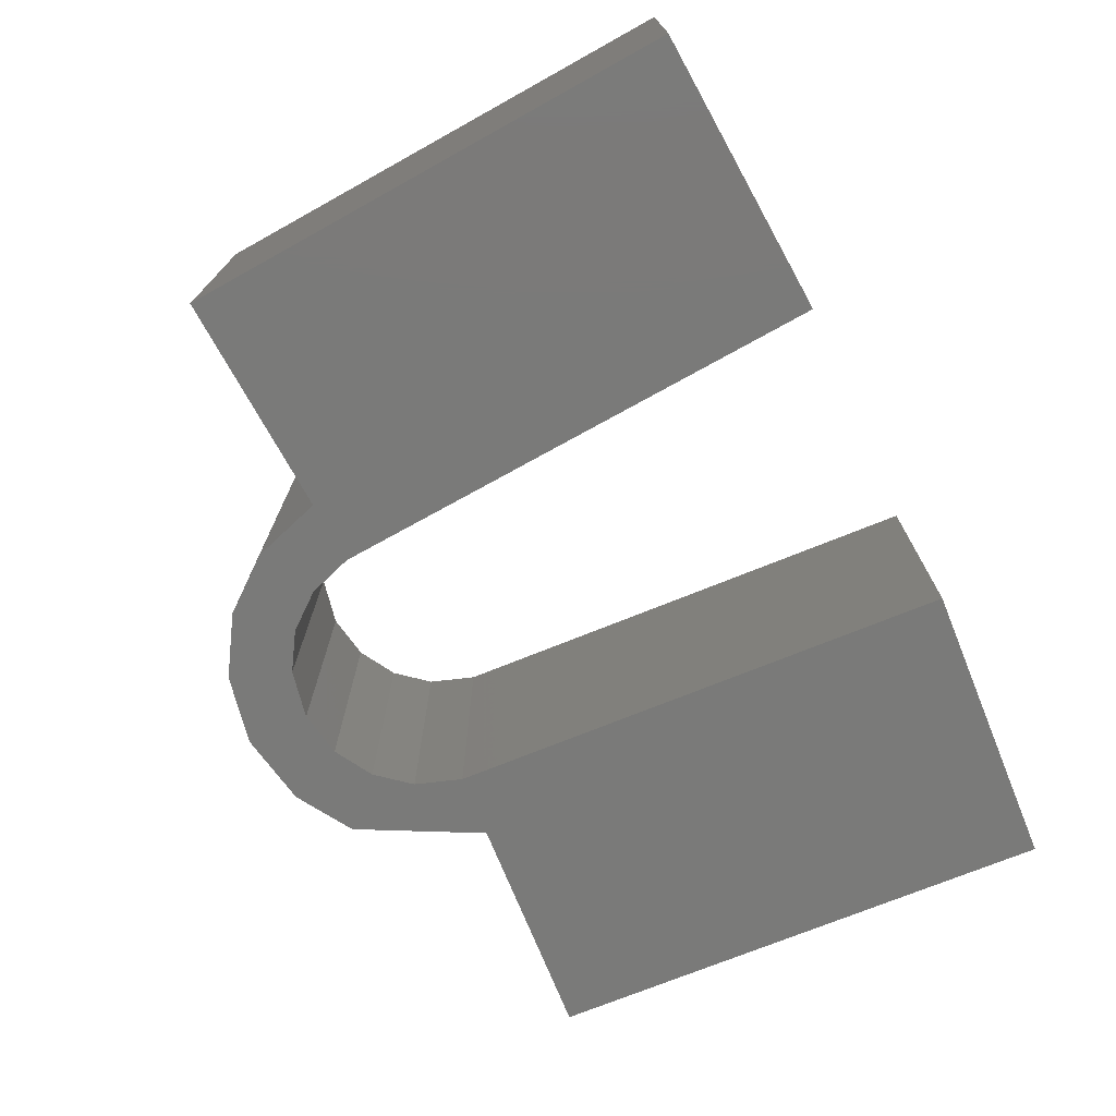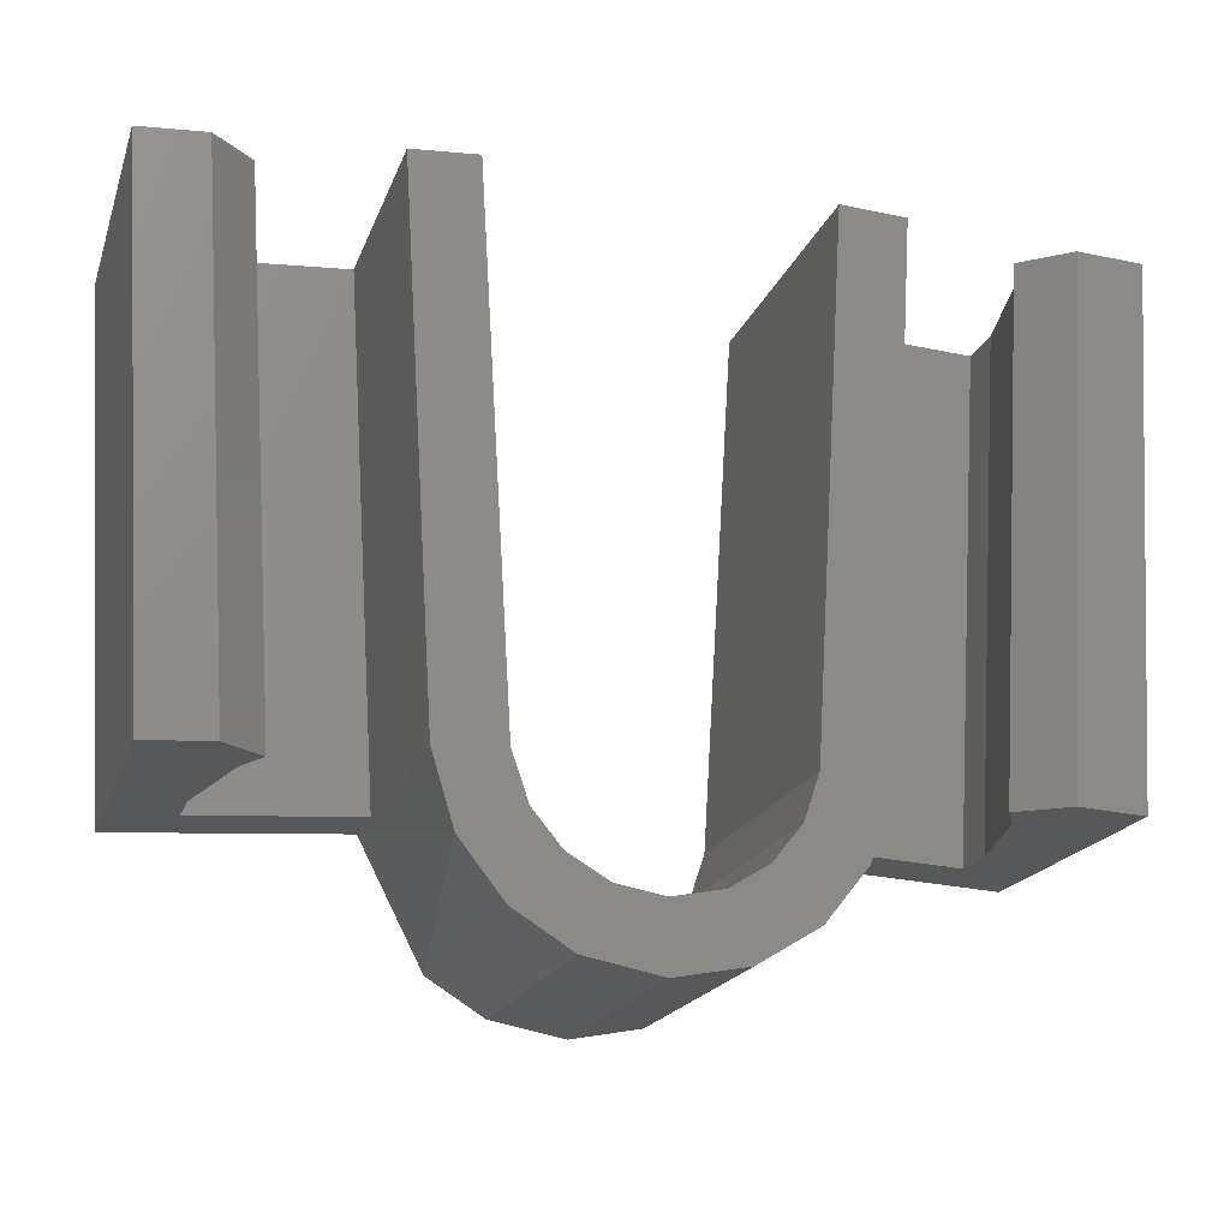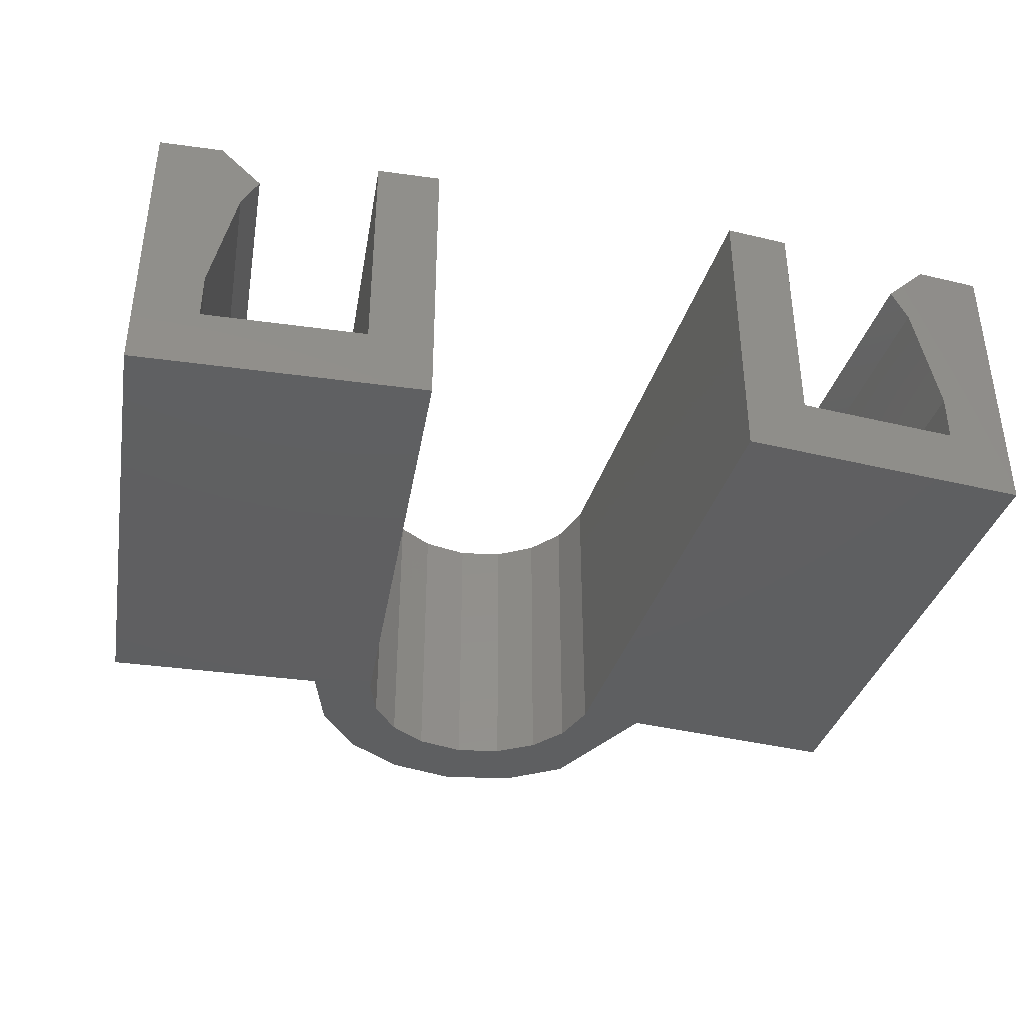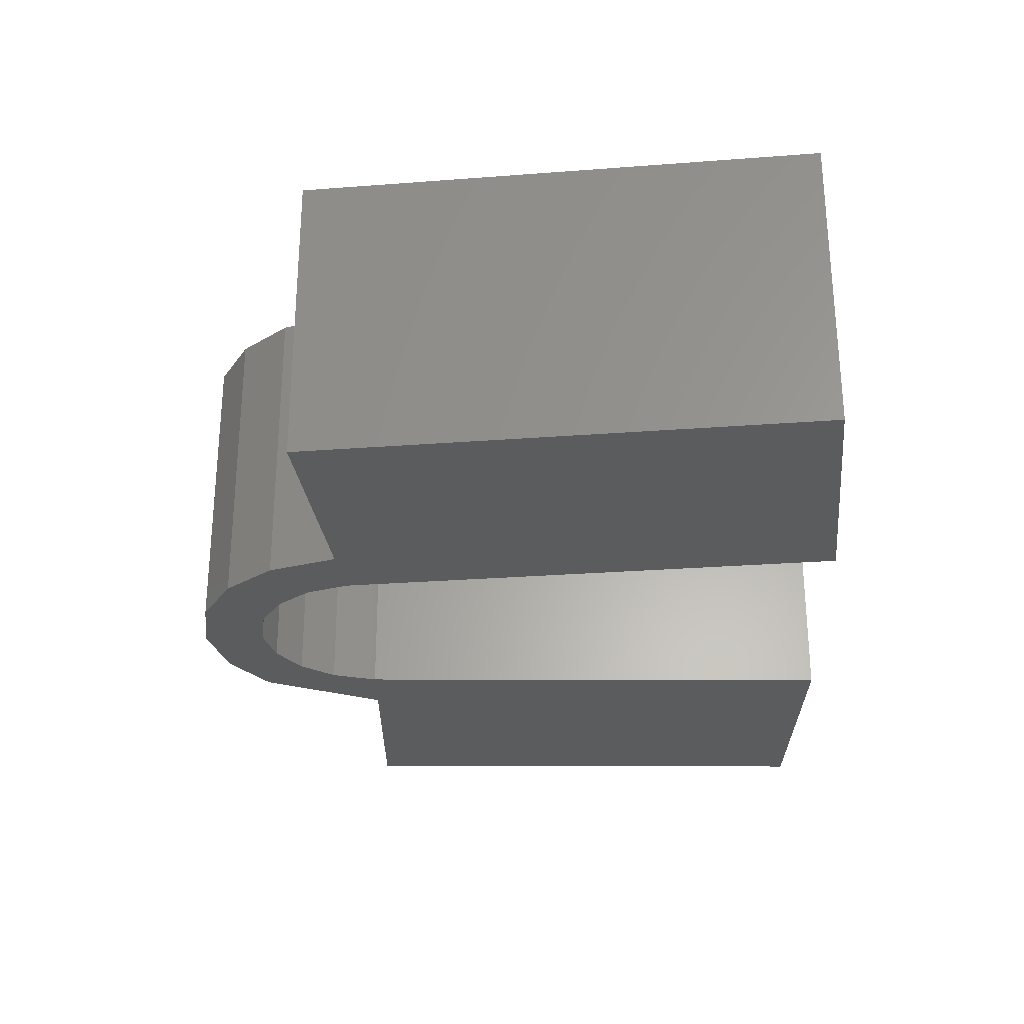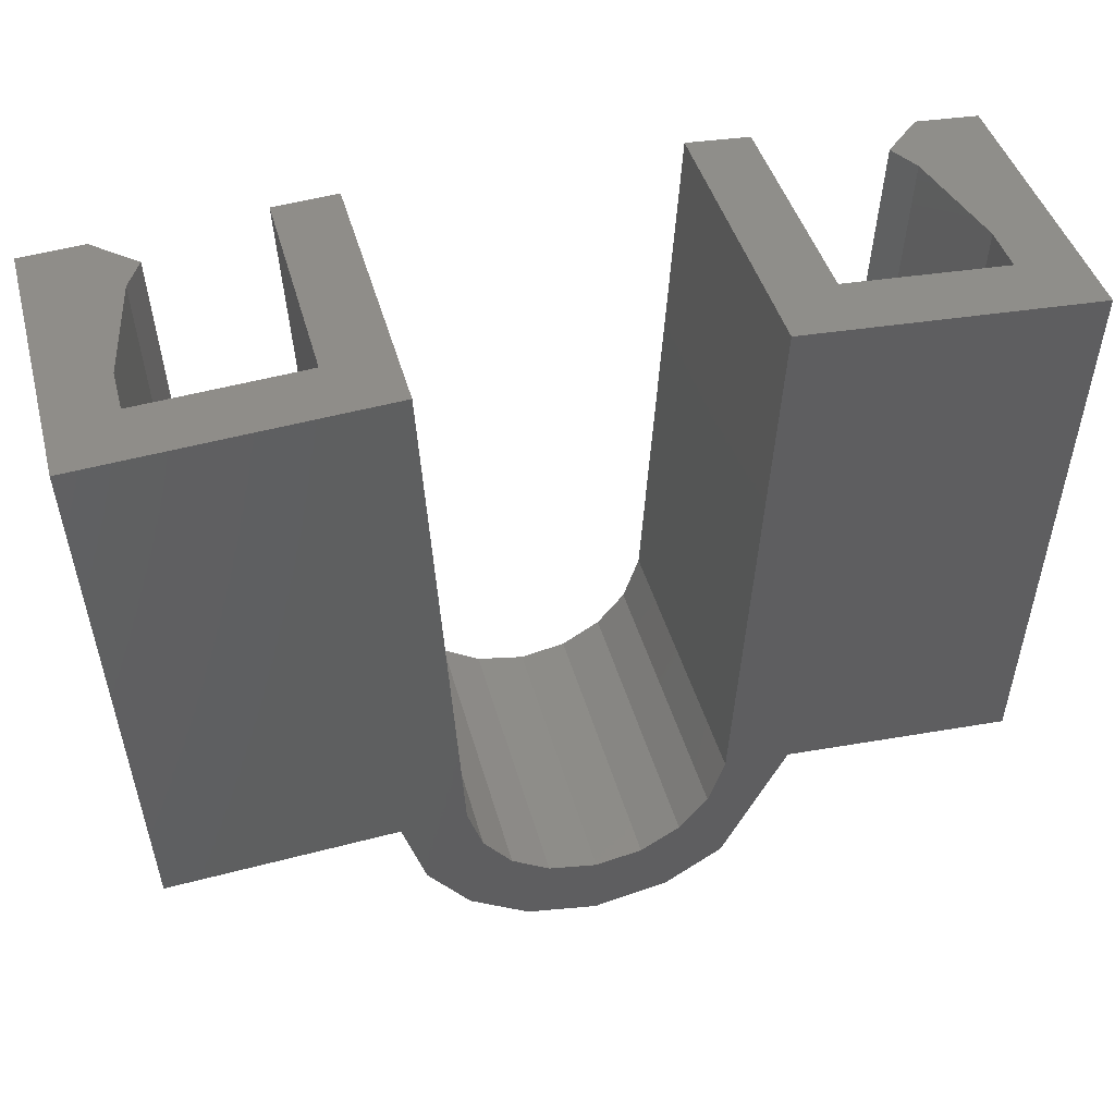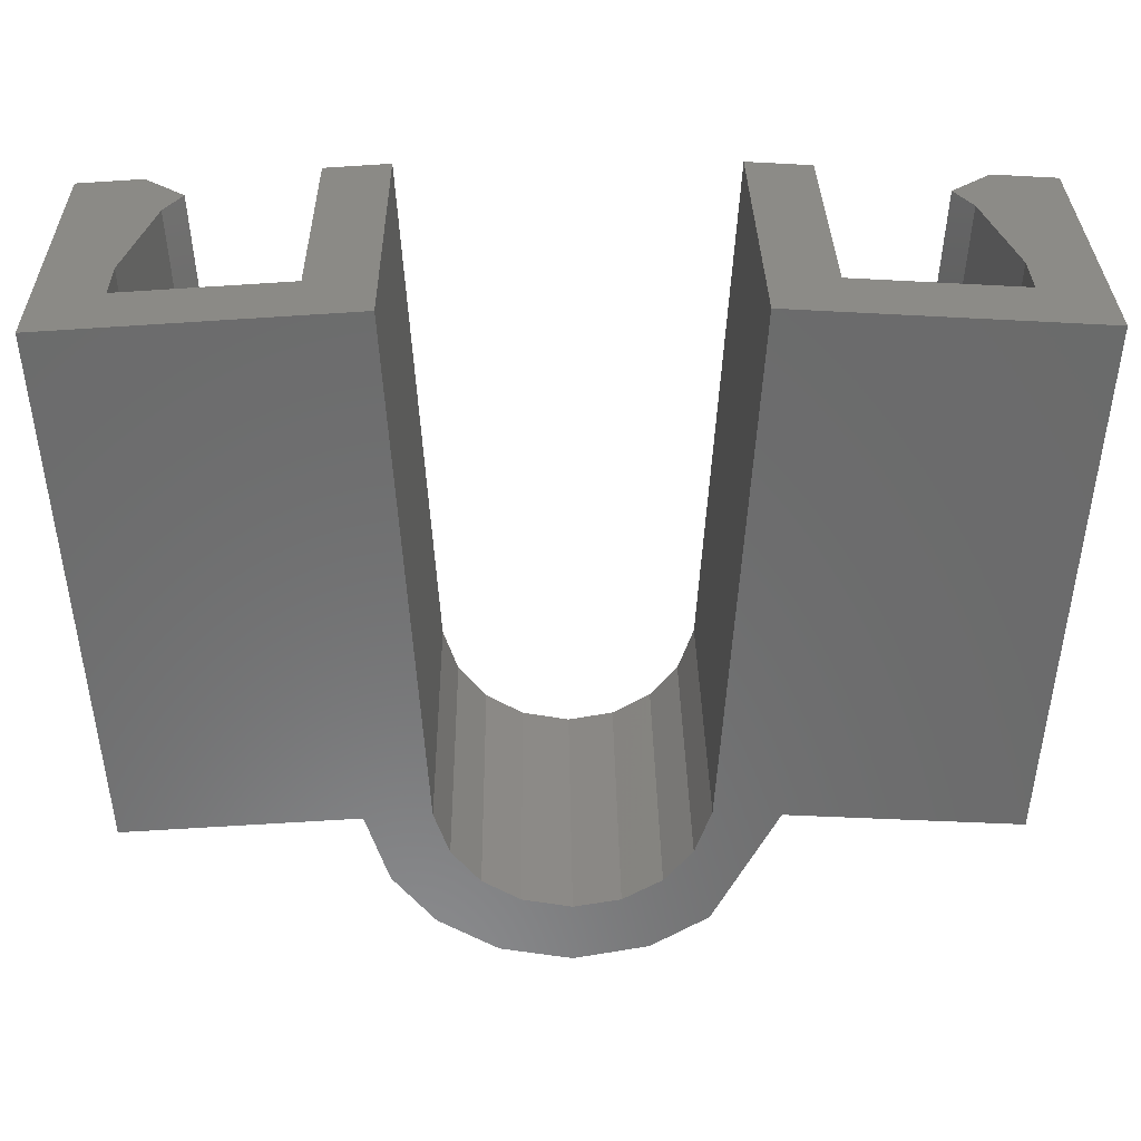
<metadata>
{"format":"stl","ext":"stl","renderer":"f3d","projection":"perspective","resolution":1024,"background":"white","views":[{"elev":-73.1,"azim":115.5,"up":"+Z"},{"elev":-18.6,"azim":-16.2,"up":"+Y"},{"elev":-38.8,"azim":166.7,"up":"+Z"},{"elev":-27.6,"azim":93.2,"up":"+Z"},{"elev":42.7,"azim":165.2,"up":"+Y"},{"elev":32.4,"azim":179.2,"up":"+Y"}]}
</metadata>
<code>
# stl→obj: 161 verts, 318 faces
v -14.06 12.92 8.85
v -13.4 12.96 10.04
v -13.45 2.936 8.85
v -12.18 -7.005 10.04
v -12.84 -7.045 8.85
v -12.79 2.976 10.04
v -15.02 12.86 4.361
v -17.52 12.71 5.85
v -15.02 12.86 11.7
v -17.52 12.71 11.7
v -17.52 12.71 4.441e-16
v -15.02 12.86 2.5
v -6.22 13.4 0
v -11.87 13.05 2.22e-16
v -8.716 13.24 2.5
v -6.22 13.4 11.7
v -6.22 13.4 5.85
v -8.716 13.24 7.1
v -8.716 13.24 11.7
v -14.41 2.877 11.7
v -13.8 -7.104 11.7
v -16.91 2.724 11.7
v -16.3 -7.257 11.7
v -16.3 -7.257 5.85
v -16.91 2.724 6.629e-16
v -16.3 -7.257 8.818e-16
v -7.493 -6.719 8.818e-16
v -5.61 3.415 2.188e-16
v -5 -6.566 4.377e-16
v -11.9 -6.988 7.952e-16
v -5.61 3.415 11.7
v -5 -6.566 11.7
v -7.482 3.301 11.7
v -7.177 -1.69 11.7
v -6.553 -1.652 11.7
v -6.858 3.339 11.7
v -7.489 -1.709 11.7
v -7.336 -4.204 11.7
v -7.024 -4.185 11.7
v -7.492 -4.214 11.7
v -7.416 -5.462 11.7
v -7.26 -5.452 11.7
v -7.494 -5.466 11.7
v -7.456 -6.09 11.7
v -7.378 -6.085 11.7
v -7.494 -6.093 11.7
v -7.475 -6.404 11.7
v -7.436 -6.402 11.7
v -7.495 -6.406 11.7
v -7.485 -6.562 11.7
v -7.466 -6.56 11.7
v -7.495 -6.562 11.7
v -7.49 -6.64 11.7
v -7.481 -6.64 11.7
v -7.495 -6.64 11.7
v -7.493 -6.679 11.7
v -7.488 -6.679 11.7
v -7.493 -6.719 11.7
v -7.495 -6.719 11.7
v -8.106 3.263 11.7
v -7.495 -6.719 7.1
v -8.106 3.263 2.5
v -7.495 -6.719 2.5
v -14.41 2.877 2.5
v -13.8 -7.104 2.5
v -14.41 2.877 4.361
v -13.8 -7.104 4.361
v -4.38 -8.369 8.818e-16
v 7.493 -6.719 8.818e-16
v 6.613 -9.482 8.818e-16
v 5 -6.566 8.818e-16
v 4.993 -11.51 8.818e-16
v 4.424 -8.291 8.818e-16
v 2.719 -12.89 8.818e-16
v 1.873 -10.54 8.818e-16
v -4.768e-07 -13.4 8.818e-16
v -4.768e-07 -10.9 8.818e-16
v -2.846 -12.84 8.818e-16
v -1.789 -10.58 8.818e-16
v -5.044 -11.46 8.818e-16
v -3.293 -9.683 8.818e-16
v 3.327 -9.654 8.818e-16
v 7.493 -6.719 11.7
v 5 -6.566 11.7
v 6.613 -9.482 11.7
v 4.424 -8.291 11.7
v 4.993 -11.51 11.7
v 1.873 -10.54 11.7
v 2.719 -12.89 11.7
v -4.768e-07 -10.9 11.7
v -4.768e-07 -13.4 11.7
v -1.789 -10.58 11.7
v -2.846 -12.84 11.7
v -3.293 -9.683 11.7
v -5.044 -11.46 11.7
v -4.38 -8.369 11.7
v -6.677 -9.362 11.7
v 3.327 -9.654 11.7
v 14.06 12.92 8.85
v 13.45 2.936 8.85
v 13.4 12.96 10.04
v 12.84 -7.045 8.85
v 12.18 -7.005 10.04
v 12.79 2.976 10.04
v 17.52 12.71 5.85
v 15.02 12.86 4.361
v 15.02 12.86 11.7
v 17.52 12.71 11.7
v 17.52 12.71 4.441e-16
v 15.02 12.86 2.5
v 6.22 13.4 0
v 8.716 13.24 2.5
v 11.87 13.05 2.22e-16
v 6.22 13.4 11.7
v 8.716 13.24 7.1
v 6.22 13.4 5.85
v 8.716 13.24 11.7
v 13.8 -7.104 11.7
v 14.41 2.877 11.7
v 16.3 -7.257 11.7
v 16.91 2.724 11.7
v 16.3 -7.257 5.85
v 16.3 -7.257 8.818e-16
v 16.91 2.724 6.629e-16
v 5.61 3.415 4.409e-16
v 11.9 -6.988 8.818e-16
v 5.61 3.415 11.7
v 7.482 3.301 11.7
v 6.858 3.339 11.7
v 6.553 -1.652 11.7
v 7.177 -1.69 11.7
v 7.489 -1.709 11.7
v 7.024 -4.185 11.7
v 7.336 -4.204 11.7
v 7.492 -4.214 11.7
v 7.26 -5.452 11.7
v 7.416 -5.462 11.7
v 7.494 -5.466 11.7
v 7.378 -6.085 11.7
v 7.456 -6.09 11.7
v 7.494 -6.093 11.7
v 7.436 -6.402 11.7
v 7.475 -6.404 11.7
v 7.495 -6.406 11.7
v 7.466 -6.56 11.7
v 7.485 -6.562 11.7
v 7.495 -6.562 11.7
v 7.481 -6.64 11.7
v 7.49 -6.64 11.7
v 7.495 -6.64 11.7
v 7.488 -6.679 11.7
v 7.493 -6.679 11.7
v 7.495 -6.719 11.7
v 8.106 3.263 11.7
v 7.495 -6.719 7.1
v 7.495 -6.719 2.5
v 8.106 3.263 2.5
v 13.8 -7.104 2.5
v 14.41 2.877 2.5
v 13.8 -7.104 4.361
v 14.41 2.877 4.361
f 1 2 3
f 3 4 5
f 4 3 6
f 6 3 2
f 1 7 8
f 2 1 9
f 10 9 1
f 11 8 12
f 8 10 1
f 13 14 15
f 14 11 12
f 16 17 18
f 17 13 15
f 19 16 18
f 15 18 17
f 12 15 14
f 7 12 8
f 4 20 21
f 9 20 2
f 2 20 6
f 6 20 4
f 21 22 23
f 10 20 9
f 20 22 21
f 22 20 10
f 23 22 24
f 24 25 26
f 11 25 8
f 8 22 10
f 22 25 24
f 25 22 8
f 27 28 29
f 13 28 14
f 14 25 11
f 25 30 26
f 30 28 27
f 28 25 14
f 25 28 30
f 29 31 32
f 16 31 17
f 17 28 13
f 28 31 29
f 31 28 17
f 33 34 35
f 33 35 36
f 37 38 39
f 37 39 34
f 40 41 42
f 40 42 38
f 43 44 45
f 43 45 41
f 46 47 48
f 46 48 44
f 49 50 51
f 49 51 47
f 52 53 54
f 52 54 50
f 55 56 57
f 55 57 53
f 58 56 59
f 19 36 16
f 16 36 31
f 31 35 32
f 59 55 60
f 60 33 19
f 32 57 58
f 36 19 33
f 35 31 36
f 34 39 35
f 33 37 34
f 38 42 39
f 37 40 38
f 41 45 42
f 40 43 41
f 44 48 45
f 43 46 44
f 47 51 48
f 46 49 47
f 50 54 51
f 49 52 50
f 53 57 54
f 52 55 53
f 56 58 57
f 55 59 56
f 35 39 32
f 55 52 60
f 60 37 33
f 32 54 57
f 42 32 39
f 37 60 40
f 45 32 42
f 40 60 43
f 48 32 45
f 43 60 46
f 51 32 48
f 46 60 49
f 54 32 51
f 49 60 52
f 59 60 61
f 61 62 63
f 15 62 18
f 18 60 19
f 60 62 61
f 62 60 18
f 63 64 65
f 12 62 15
f 62 64 63
f 64 62 12
f 65 66 67
f 7 64 12
f 64 66 65
f 66 64 7
f 67 3 5
f 3 7 1
f 7 3 66
f 66 3 67
f 27 29 68
f 69 70 71
f 70 72 73
f 72 74 75
f 74 76 77
f 76 78 79
f 78 80 81
f 80 27 68
f 68 81 80
f 81 79 78
f 79 77 76
f 77 75 74
f 75 82 72
f 82 73 72
f 73 71 70
f 83 84 85
f 85 86 87
f 87 88 89
f 89 90 91
f 91 92 93
f 93 94 95
f 95 96 97
f 97 32 58
f 32 97 96
f 96 95 94
f 94 93 92
f 92 91 90
f 90 89 88
f 88 87 98
f 98 87 86
f 86 85 84
f 29 32 68
f 71 73 84
f 73 82 98
f 82 75 98
f 75 77 88
f 77 79 90
f 79 81 94
f 81 68 94
f 32 96 68
f 96 94 68
f 94 92 79
f 92 90 79
f 90 88 77
f 88 98 75
f 98 86 73
f 86 84 73
f 27 80 97
f 80 78 95
f 78 76 93
f 76 74 91
f 74 72 89
f 72 70 87
f 70 69 85
f 69 83 85
f 85 87 70
f 87 89 72
f 89 91 74
f 91 93 76
f 93 95 78
f 95 97 80
f 97 58 27
f 99 100 101
f 100 102 103
f 103 104 100
f 104 101 100
f 99 105 106
f 101 107 99
f 108 99 107
f 109 110 105
f 105 99 108
f 111 112 113
f 113 110 109
f 114 115 116
f 116 112 111
f 117 115 114
f 112 116 115
f 110 113 112
f 106 105 110
f 103 118 119
f 107 101 119
f 101 104 119
f 104 103 119
f 118 120 121
f 108 107 119
f 119 118 121
f 121 108 119
f 120 122 121
f 122 123 124
f 109 105 124
f 105 108 121
f 121 122 124
f 124 105 121
f 69 71 125
f 111 113 125
f 113 109 124
f 124 123 126
f 126 69 125
f 125 113 124
f 124 126 125
f 71 84 127
f 114 116 127
f 116 111 125
f 125 71 127
f 127 116 125
f 128 129 130
f 128 130 131
f 132 131 133
f 132 133 134
f 135 134 136
f 135 136 137
f 138 137 139
f 138 139 140
f 141 140 142
f 141 142 143
f 144 143 145
f 144 145 146
f 147 146 148
f 147 148 149
f 150 149 151
f 150 151 152
f 84 83 151
f 83 153 152
f 117 114 129
f 114 127 129
f 127 84 130
f 153 154 150
f 154 117 128
f 129 128 117
f 130 129 127
f 131 130 133
f 128 131 132
f 134 133 136
f 132 134 135
f 137 136 139
f 135 137 138
f 140 139 142
f 138 140 141
f 143 142 145
f 141 143 144
f 146 145 148
f 144 146 147
f 149 148 151
f 147 149 150
f 152 151 83
f 150 152 153
f 84 151 148
f 130 84 133
f 150 154 147
f 154 128 132
f 136 133 84
f 132 135 154
f 139 136 84
f 135 138 154
f 142 139 84
f 138 141 154
f 145 142 84
f 141 144 154
f 148 145 84
f 144 147 154
f 153 155 154
f 155 156 157
f 112 115 157
f 115 117 154
f 154 155 157
f 157 115 154
f 156 158 159
f 110 112 159
f 112 157 159
f 157 156 159
f 158 160 161
f 106 110 159
f 159 158 161
f 161 106 159
f 160 102 100
f 100 99 106
f 106 161 100
f 161 160 100
f 83 69 156
f 102 160 122
f 103 102 118
f 120 118 102
f 123 122 158
f 122 120 102
f 153 83 155
f 156 155 83
f 158 156 126
f 160 158 122
f 69 126 156
f 126 123 158
f 5 24 67
f 4 21 5
f 23 5 21
f 26 65 24
f 24 5 23
f 59 61 58
f 63 27 61
f 65 30 63
f 67 24 65
f 58 61 27
f 27 63 30
f 30 65 26

</code>
